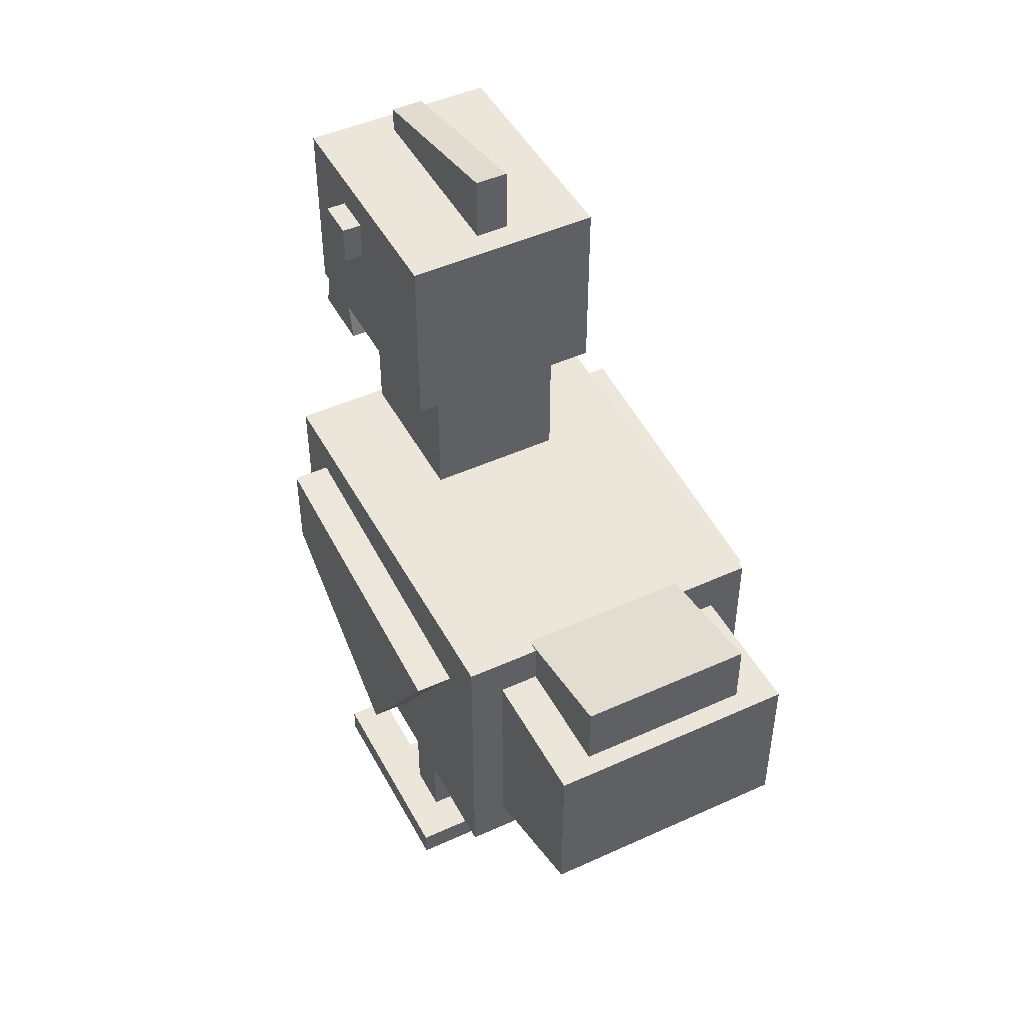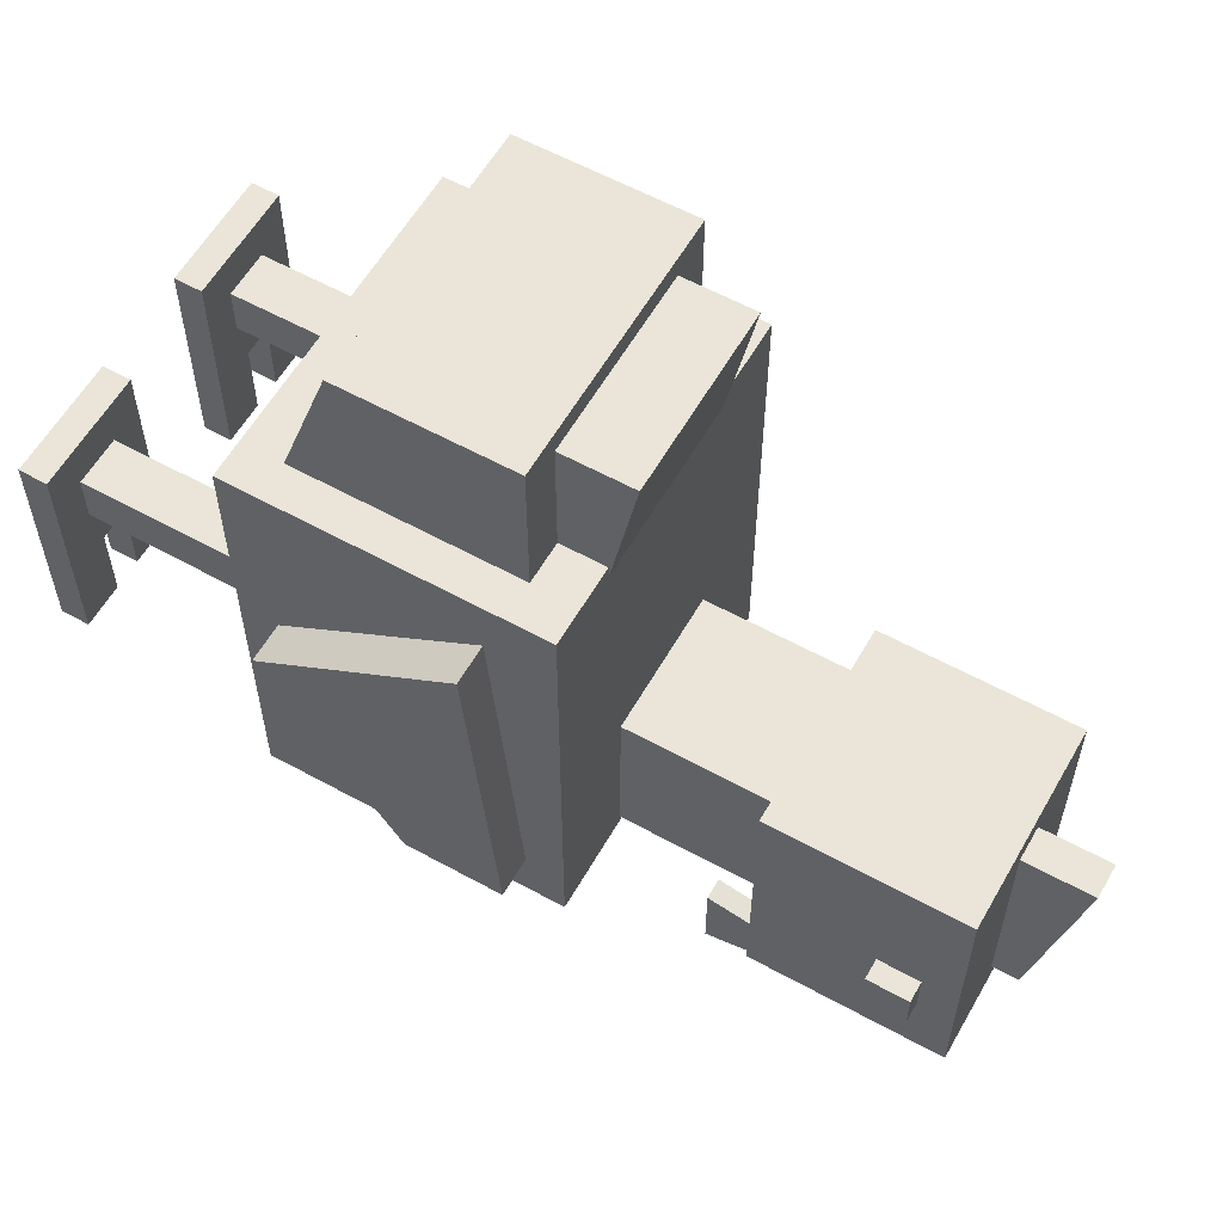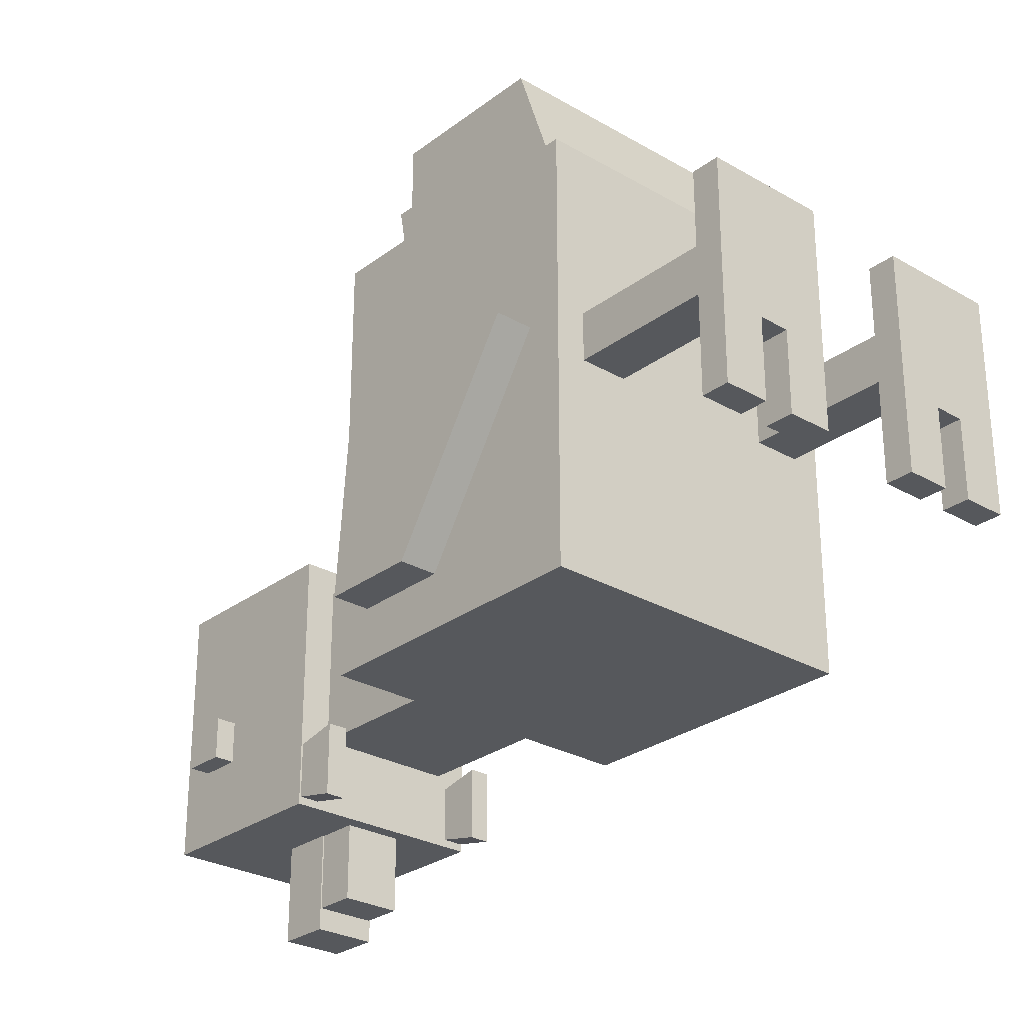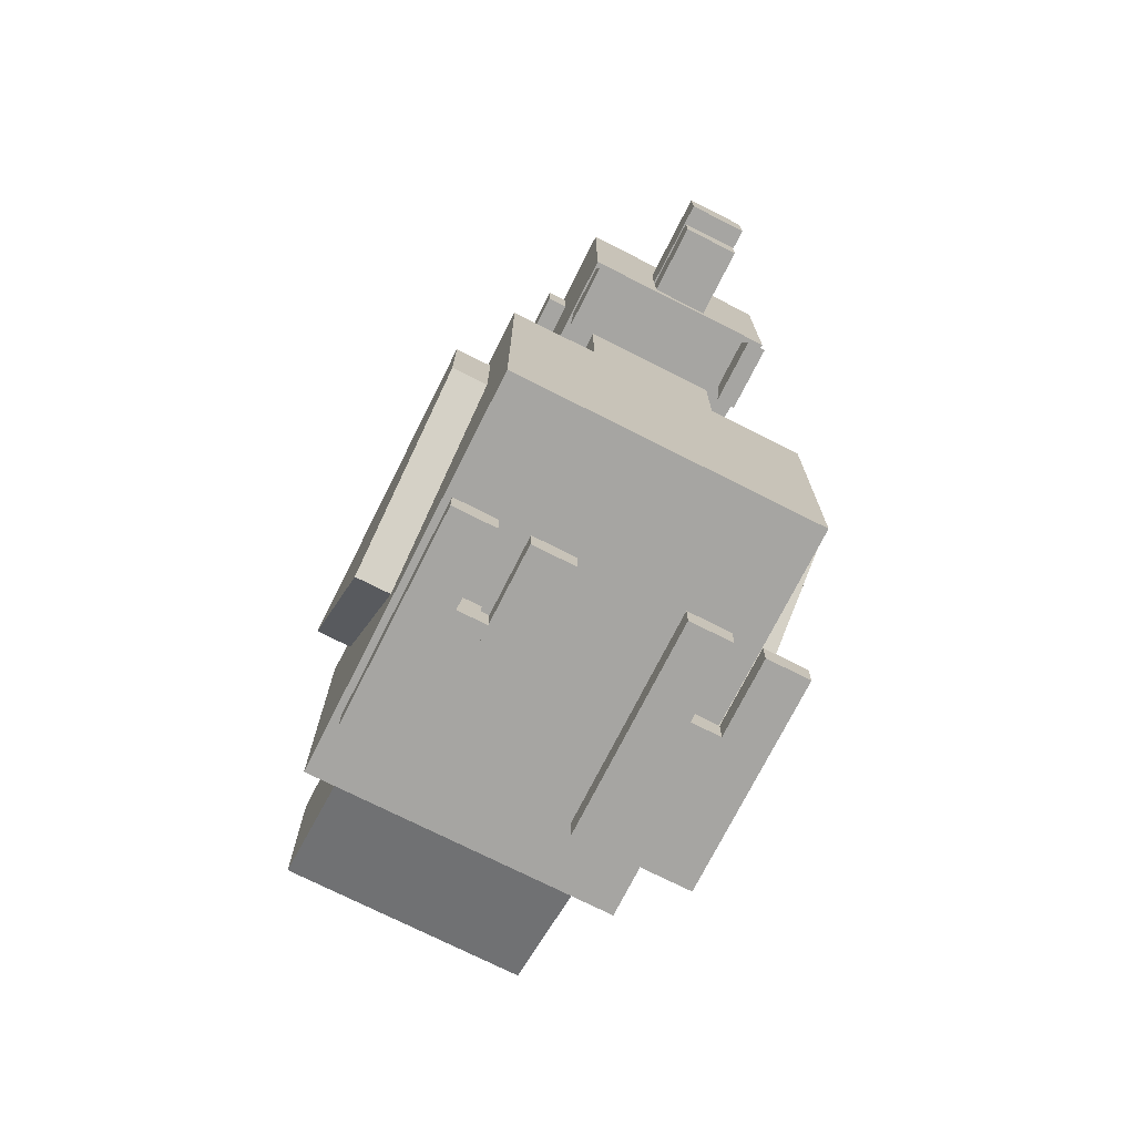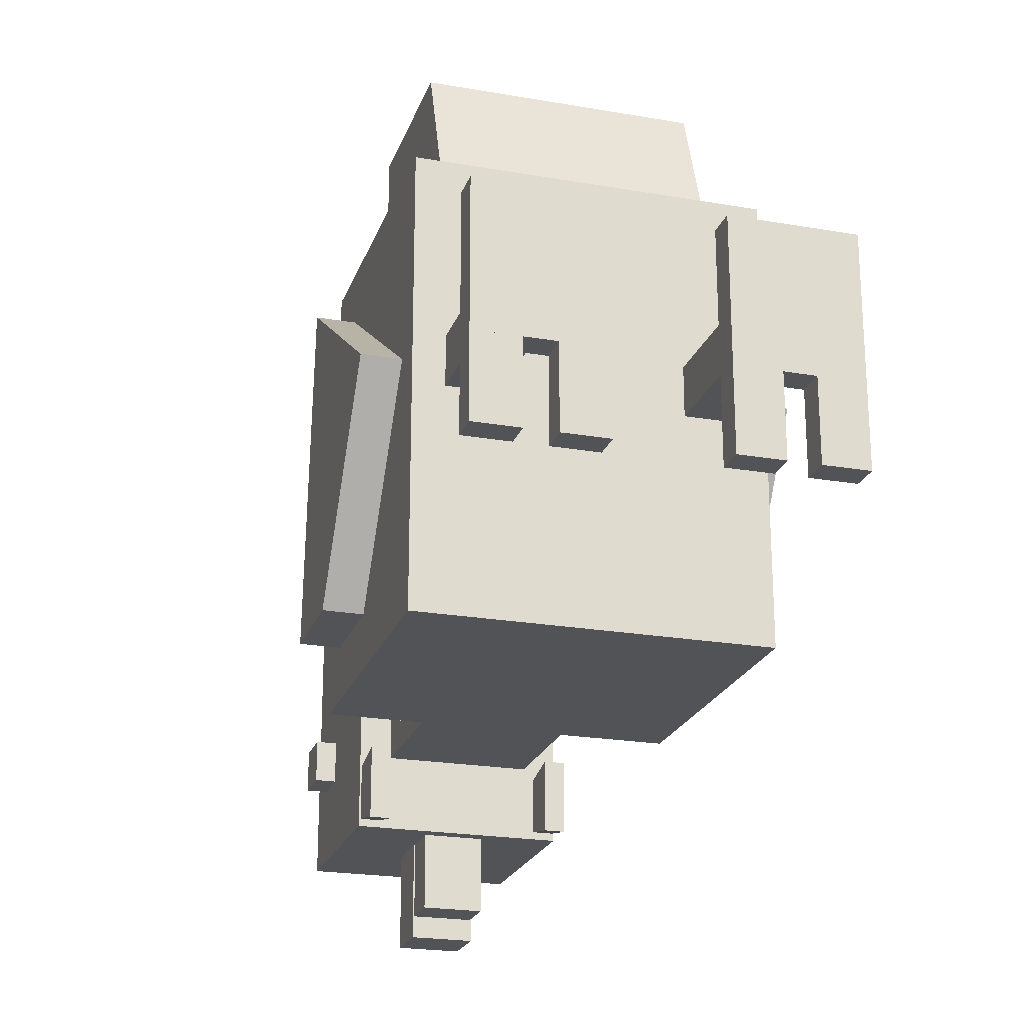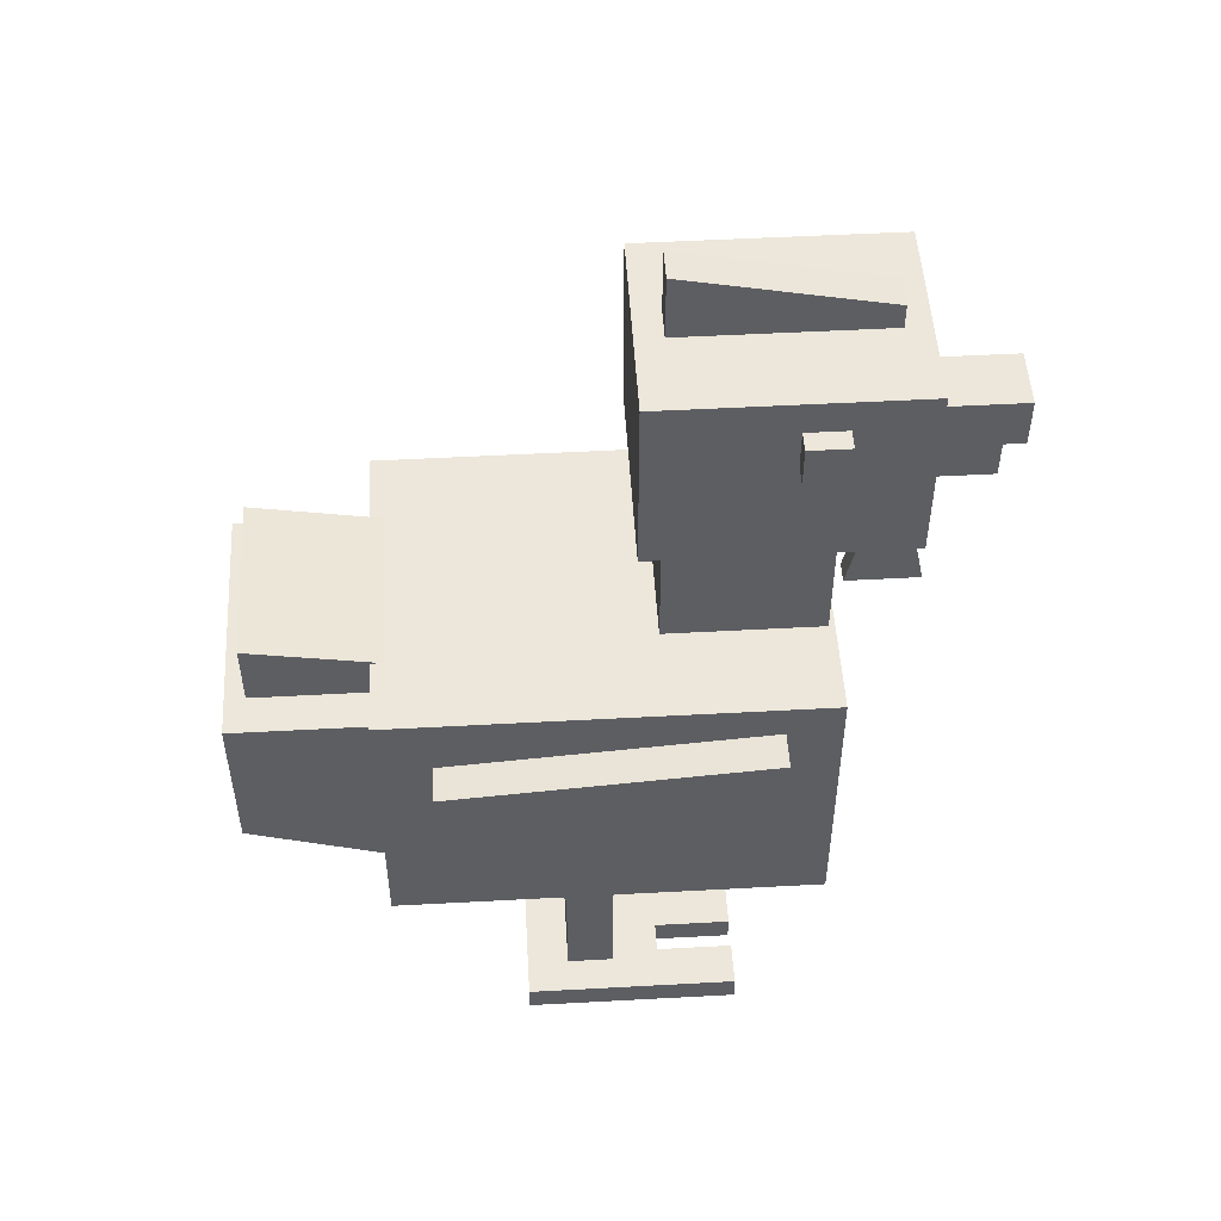
<metadata>
{"format":"obj","ext":"obj","renderer":"f3d","projection":"perspective","resolution":1024,"background":"white","views":[{"elev":47.2,"azim":-27.2,"up":"+Y"},{"elev":58.7,"azim":119.6,"up":"+Z"},{"elev":-27.8,"azim":-41.4,"up":"+Z"},{"elev":-73.7,"azim":153.2,"up":"+Y"},{"elev":-22.4,"azim":-16.7,"up":"+Z"},{"elev":51.0,"azim":86.6,"up":"+Y"}]}
</metadata>
<code>
g default
v -0.1646 0.37 0.4731
v 0.1646 0.37 0.4731
v -0.1646 0.5795 0.4731
v 0.1646 0.5795 0.4731
v -0.1646 0.5795 0.2341
v 0.1646 0.5795 0.2341
v -0.1646 0.2865 0.2341
v 0.1646 0.2865 0.2341
v -0.1135 0.468 0.447
v 0.1135 0.468 0.447
v -0.1135 0.6666 0.447
v 0.1135 0.6666 0.447
v -0.1135 0.6265 0.2348
v 0.1135 0.6265 0.2348
v -0.1135 0.468 0.2348
v 0.1135 0.468 0.2348
v -0.2585 0.3038 0.05983
v -0.1871 0.3038 0.05983
v -0.2585 0.5533 0.2271
v -0.1871 0.5533 0.2271
v -0.2585 0.5879 -0.1899
v -0.1871 0.5879 -0.1899
v -0.2585 0.4663 -0.1899
v -0.1871 0.4663 -0.1899
v 0.1605 1e-06 -0.000329
v 0.2165 1e-06 -0.000329
v 0.1605 0.03535 -0.000329
v 0.2165 0.03535 -0.000329
v 0.1605 0.03535 -0.1504
v 0.2165 0.03535 -0.1504
v 0.1605 1e-06 -0.1504
v 0.2165 1e-06 -0.1504
v 0.06624 1e-06 -0.000329
v 0.1223 1e-06 -0.000329
v 0.06624 0.03535 -0.000329
v 0.1223 0.03535 -0.000329
v 0.06624 0.03535 -0.1504
v 0.1223 0.03535 -0.1504
v 0.06624 1e-06 -0.1504
v 0.1223 1e-06 -0.1504
v 0.06624 1e-06 0.1266
v 0.2165 1e-06 0.1266
v 0.06624 0.03535 0.1266
v 0.2165 0.03535 0.1266
v 0.06624 0.03535 -0.04935
v 0.2165 0.03535 -0.04935
v 0.06624 1e-06 -0.04935
v 0.2165 1e-06 -0.04935
v 0.1721 0.01452 0.07238
v 0.1106 0.01452 0.07238
v 0.1721 0.3113 0.07238
v 0.1106 0.3113 0.07238
v 0.1721 0.3113 0.01089
v 0.1106 0.3113 0.01089
v 0.1721 0.01452 0.01089
v 0.1106 0.01452 0.01089
v 0.2585 0.3038 0.05983
v 0.1871 0.3038 0.05983
v 0.2585 0.5533 0.2271
v 0.1871 0.5533 0.2271
v 0.2585 0.5879 -0.1899
v 0.1871 0.5879 -0.1899
v 0.2585 0.4663 -0.1899
v 0.1871 0.4663 -0.1899
v -0.03864 0.8864 -0.314
v 0.03864 0.8864 -0.314
v -0.03864 0.952 -0.314
v 0.03864 0.952 -0.314
v -0.03864 0.952 -0.4642
v 0.03864 0.952 -0.4642
v -0.03864 0.8864 -0.4642
v 0.03864 0.8864 -0.4642
v -0.03695 0.835 -0.314
v 0.03695 0.835 -0.314
v -0.03695 0.8901 -0.314
v 0.03695 0.8901 -0.314
v -0.03695 0.8901 -0.437
v 0.03695 0.8901 -0.437
v -0.03695 0.835 -0.437
v 0.03695 0.835 -0.437
v -0.1241 0.9639 -0.2445
v -0.1542 0.9639 -0.2445
v -0.1241 1.017 -0.2445
v -0.1542 1.017 -0.2445
v -0.1241 1.017 -0.1917
v -0.1542 1.017 -0.1917
v -0.1241 0.9639 -0.1917
v -0.1542 0.9639 -0.1917
v -0.1287 0.8171 -0.01844
v 0.1287 0.8171 -0.01844
v -0.1287 1.06 -0.01844
v 0.1287 1.06 -0.01844
v -0.1287 1.06 -0.3429
v 0.1287 1.06 -0.3429
v -0.1287 0.8171 -0.3429
v 0.1287 0.8171 -0.3429
v 0.1246 0.9639 -0.2445
v 0.1547 0.9639 -0.2445
v 0.1246 1.017 -0.2445
v 0.1547 1.017 -0.2445
v 0.1246 1.017 -0.1917
v 0.1547 1.017 -0.1917
v 0.1246 0.9639 -0.1917
v 0.1547 0.9639 -0.1917
v -0.02149 1.045 -0.05267
v 0.02149 1.045 -0.05267
v -0.02149 1.146 -0.05267
v 0.02149 1.146 -0.05267
v -0.02149 1.093 -0.3109
v 0.02149 1.093 -0.3109
v -0.02149 1.045 -0.3109
v 0.02149 1.045 -0.3109
v -0.1265 0.7642 -0.2541
v -0.1013 0.7642 -0.2541
v -0.1265 0.8269 -0.2673
v -0.1013 0.8269 -0.2673
v -0.1265 0.8269 -0.3314
v -0.1013 0.8269 -0.3314
v -0.1265 0.7642 -0.3446
v -0.1013 0.7642 -0.3446
v 0.1265 0.7642 -0.2541
v 0.1013 0.7642 -0.2541
v 0.1265 0.8269 -0.2673
v 0.1013 0.8269 -0.2673
v 0.1265 0.8269 -0.3314
v 0.1013 0.8269 -0.3314
v 0.1265 0.7642 -0.3446
v 0.1013 0.7642 -0.3446
v -0.08902 0.514 -0.0483
v 0.08902 0.514 -0.0483
v -0.08902 0.8719 -0.0483
v 0.08902 0.8719 -0.0483
v -0.08902 0.8719 -0.2506
v 0.08902 0.8719 -0.2506
v -0.08902 0.514 -0.2506
v 0.08902 0.514 -0.2506
v -0.06624 1e-06 -0.000329
v -0.1223 1e-06 -0.000329
v -0.06624 0.03535 -0.000329
v -0.1223 0.03535 -0.000329
v -0.06624 0.03535 -0.1504
v -0.1223 0.03535 -0.1504
v -0.06624 1e-06 -0.1504
v -0.1223 1e-06 -0.1504
v -0.1605 1e-06 -0.000329
v -0.2165 1e-06 -0.000329
v -0.1605 0.03535 -0.000329
v -0.2165 0.03535 -0.000329
v -0.1605 0.03535 -0.1504
v -0.2165 0.03535 -0.1504
v -0.1605 1e-06 -0.1504
v -0.2165 1e-06 -0.1504
v -0.06624 1e-06 0.1266
v -0.2165 1e-06 0.1266
v -0.06624 0.03535 0.1266
v -0.2165 0.03535 0.1266
v -0.06624 0.03535 -0.04935
v -0.2165 0.03535 -0.04935
v -0.06624 1e-06 -0.04935
v -0.2165 1e-06 -0.04935
v -0.1106 0.01452 0.07238
v -0.1721 0.01452 0.07238
v -0.1106 0.3113 0.07238
v -0.1721 0.3113 0.07238
v -0.1106 0.3113 0.01089
v -0.1721 0.3113 0.01089
v -0.1106 0.01452 0.01089
v -0.1721 0.01452 0.01089
v -0.2104 0.257 0.2958
v 0.2104 0.257 0.2958
v -0.2104 0.6347 0.2958
v 0.2104 0.6347 0.2958
v -0.2104 0.6347 -0.2585
v 0.2104 0.6347 -0.2585
v -0.2104 0.257 -0.2585
v 0.2104 0.257 -0.2585
g chicken
f 1 2 4 3
f 3 4 6 5
f 7 8 2 1
f 2 8 6 4
f 7 1 3 5
f 9 10 12 11
f 11 12 14 13
f 10 16 14 12
f 15 9 11 13
f 17 18 20 19
f 19 20 22 21
f 21 22 24 23
f 23 24 18 17
f 23 17 19 21
f 22 20 18 24
f 26 32 30 28
f 31 25 27 29
f 30 29 27 28
f 32 31 29 30
f 25 31 32 26
f 34 40 38 36
f 39 33 35 37
f 38 37 35 36
f 40 39 37 38
f 33 39 40 34
f 42 48 46 44
f 47 41 43 45
f 44 43 41 42
f 46 45 43 44
f 48 47 45 46
f 41 47 48 42
f 50 52 54 56
f 55 53 51 49
f 55 56 54 53
f 51 52 50 49
f 57 59 60 58
f 59 61 62 60
f 61 63 64 62
f 63 57 58 64
f 63 61 59 57
f 62 64 58 60
f 67 68 70 69
f 69 70 72 71
f 66 72 70 68
f 71 65 67 69
f 65 71 72 66
f 75 76 78 77
f 77 78 80 79
f 79 80 74 73
f 74 80 78 76
f 79 73 75 77
f 81 82 84 83
f 83 84 86 85
f 85 86 88 87
f 87 88 82 81
f 82 88 86 84
f 92 91 89 90
f 93 91 92 94
f 95 93 94 96
f 90 89 95 96
f 94 92 90 96
f 91 93 95 89
f 97 99 100 98
f 99 101 102 100
f 101 103 104 102
f 103 97 98 104
f 98 100 102 104
f 108 107 105 106
f 109 107 108 110
f 111 109 110 112
f 110 108 106 112
f 107 109 111 105
f 116 115 113 114
f 119 117 118 120
f 114 113 119 120
f 118 116 114 120
f 115 117 119 113
f 124 122 121 123
f 127 128 126 125
f 122 128 127 121
f 126 128 122 124
f 123 121 127 125
f 129 130 132 131
f 133 134 136 135
f 130 136 134 132
f 135 129 131 133
f 138 140 142 144
f 143 141 139 137
f 142 140 139 141
f 144 142 141 143
f 137 138 144 143
f 146 148 150 152
f 151 149 147 145
f 150 148 147 149
f 152 150 149 151
f 145 146 152 151
f 154 156 158 160
f 159 157 155 153
f 156 154 153 155
f 158 156 155 157
f 160 158 157 159
f 153 154 160 159
f 162 164 166 168
f 167 165 163 161
f 167 168 166 165
f 163 164 162 161
f 169 170 172 171
f 171 172 174 173
f 173 174 176 175
f 175 176 170 169
f 170 176 174 172
f 175 169 171 173

</code>
